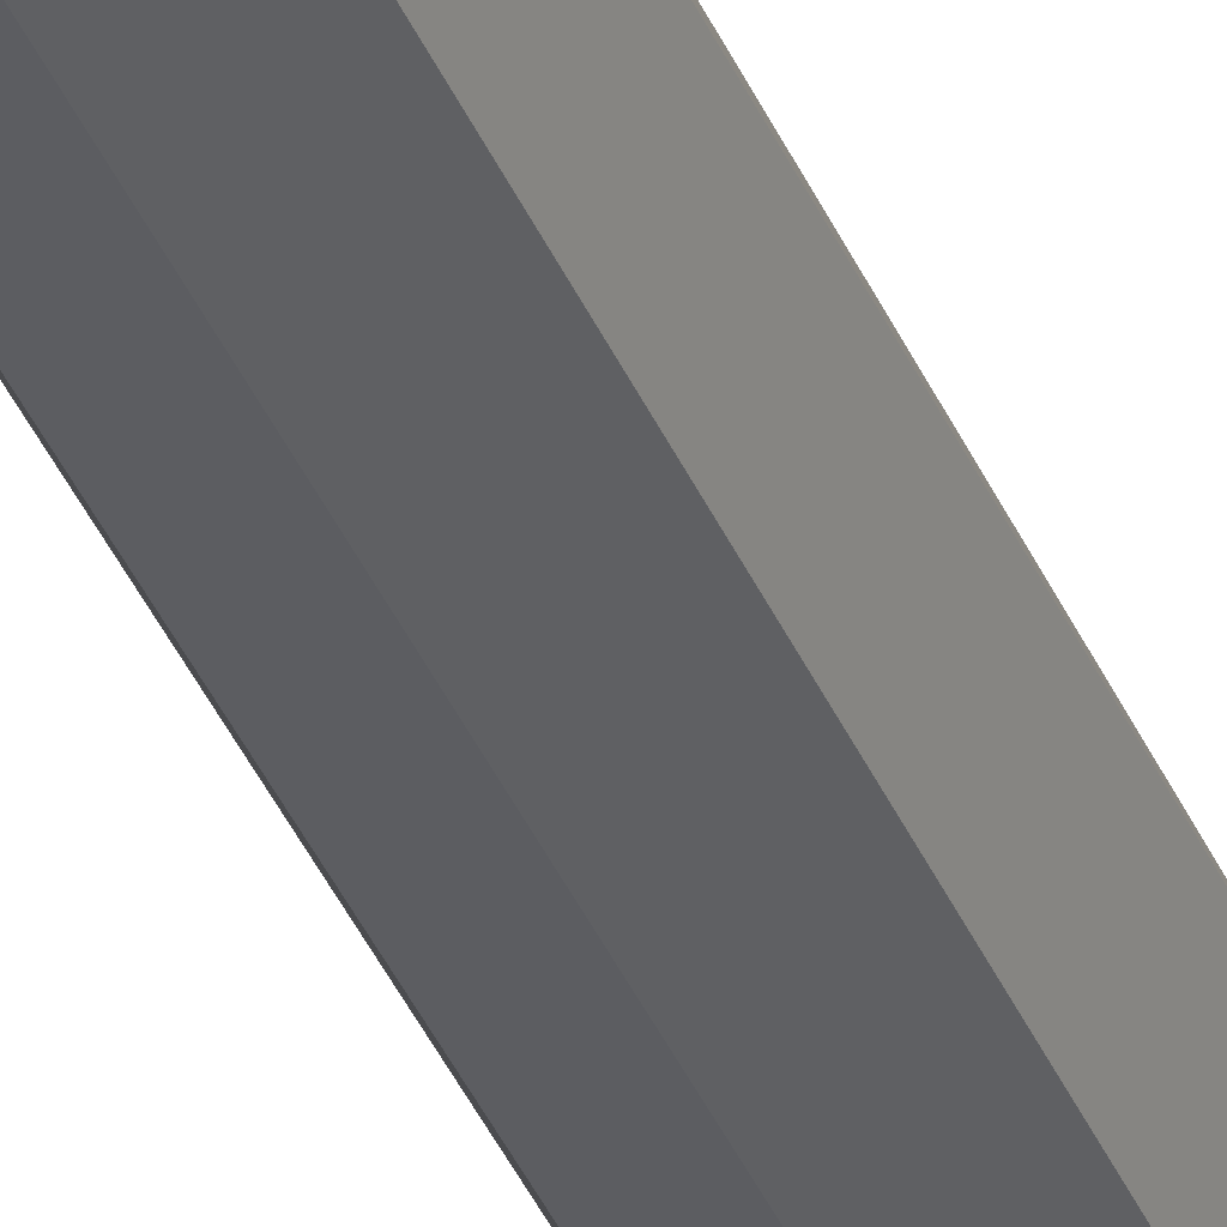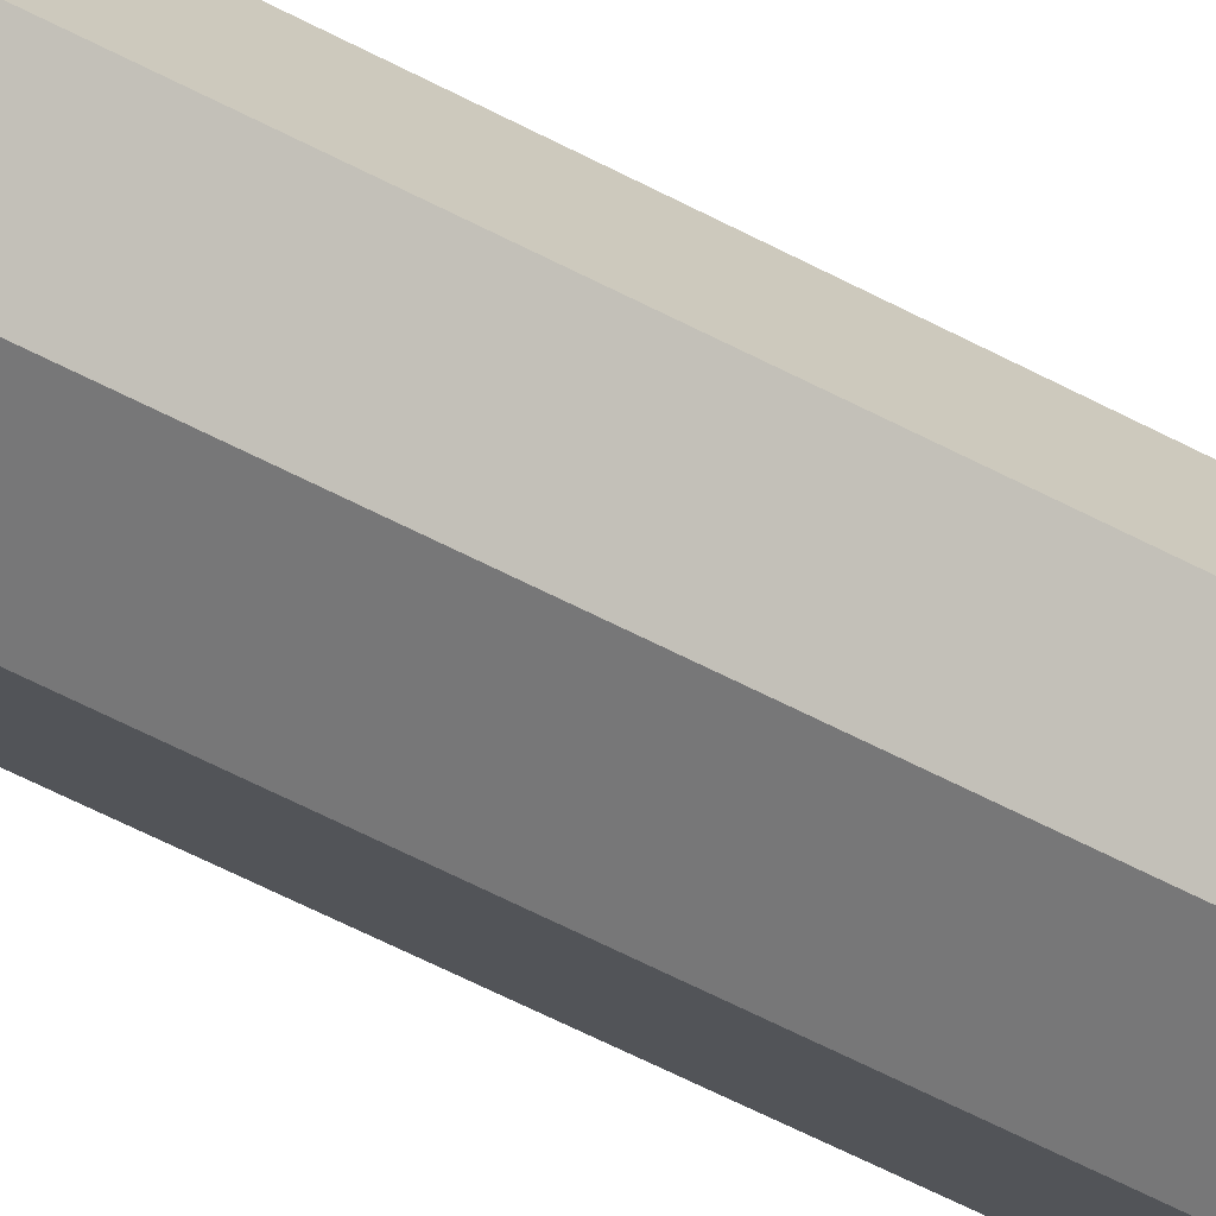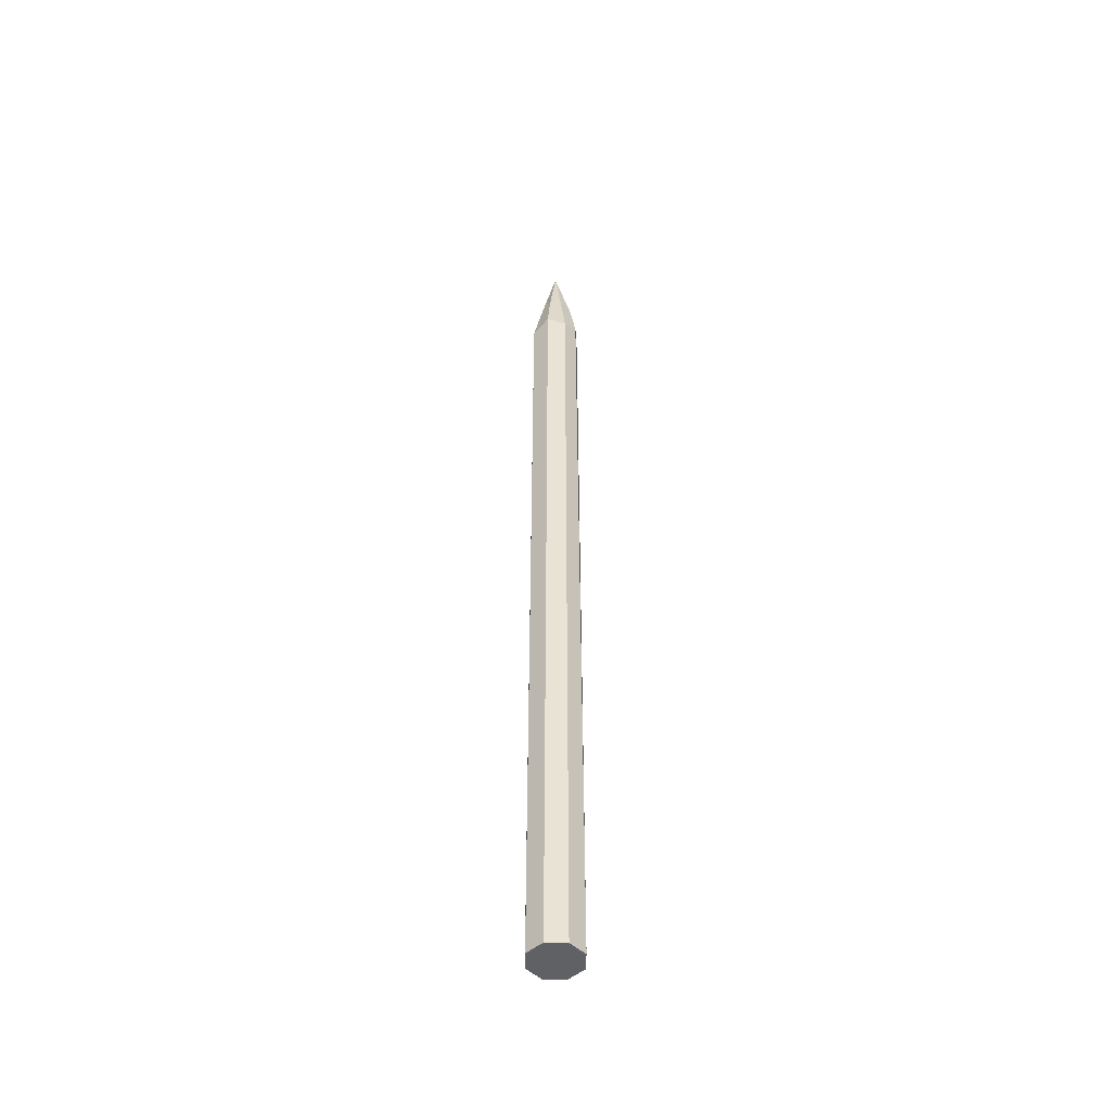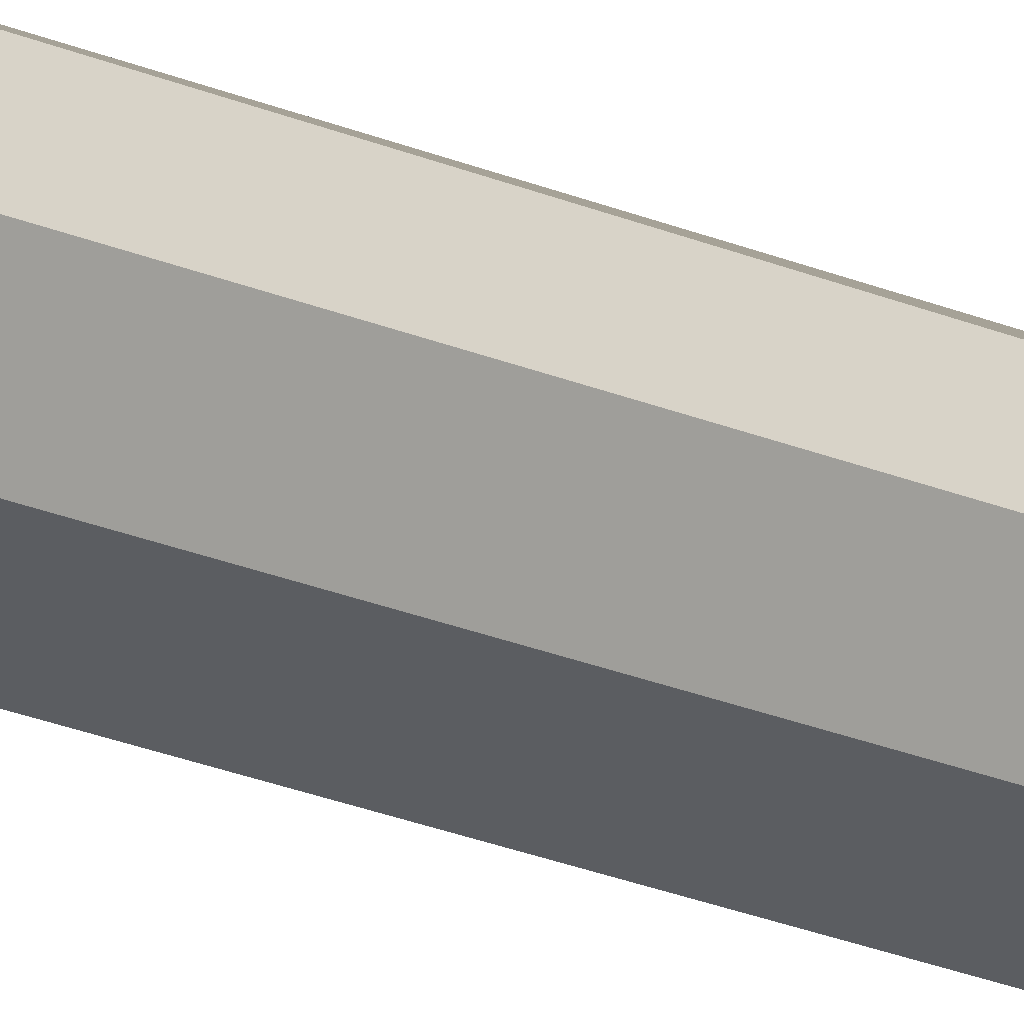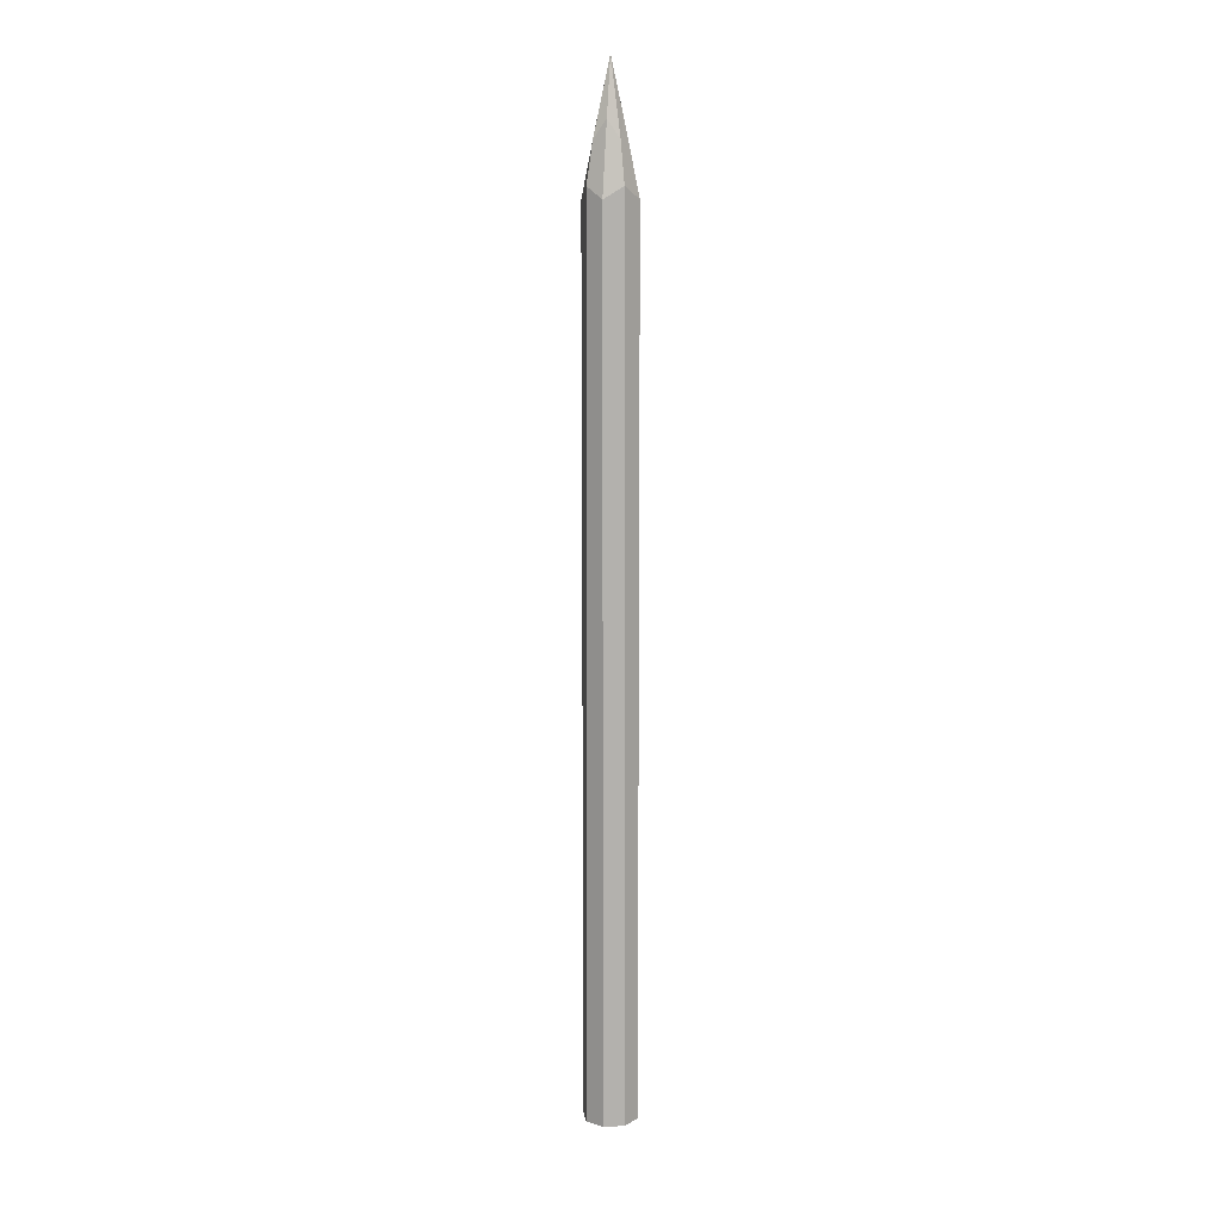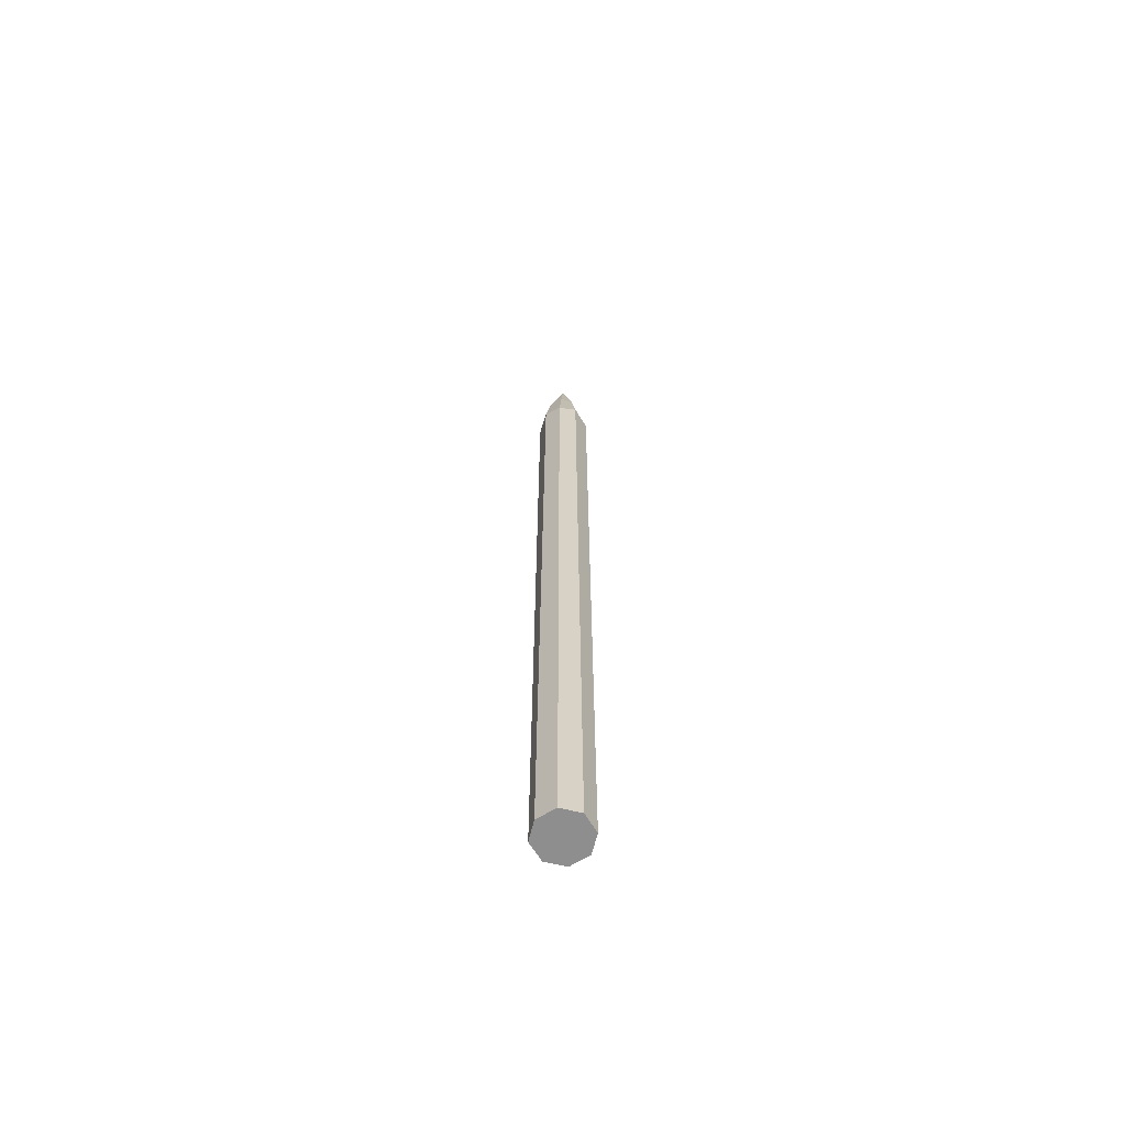
<metadata>
{"format":"obj","ext":"obj","renderer":"f3d","projection":"perspective","resolution":1024,"background":"white","views":[{"elev":-35.4,"azim":19.9,"up":"+Z"},{"elev":-36.5,"azim":51.8,"up":"+Z"},{"elev":-48.1,"azim":66.0,"up":"+Y"},{"elev":-17.3,"azim":46.0,"up":"+Z"},{"elev":11.0,"azim":15.1,"up":"+Y"},{"elev":-65.0,"azim":8.8,"up":"+Y"}]}
</metadata>
<code>
o Pencil_1_Cube.144
v -7.394 1.072 5.768
v -7.391 0.949 5.767
v -7.394 0.949 5.768
v -7.395 0.949 5.771
v -7.394 0.949 5.773
v -7.391 0.949 5.774
v -7.389 0.949 5.773
v -7.388 0.949 5.771
v -7.389 0.949 5.768
v -7.391 1.07 5.767
v -7.395 1.07 5.771
v -7.394 1.072 5.773
v -7.391 1.07 5.774
v -7.389 1.072 5.773
v -7.388 1.07 5.771
v -7.389 1.072 5.768
v -7.391 1.088 5.771
v -7.393 1.078 5.769
v -7.391 1.08 5.769
v -7.393 1.08 5.771
v -7.39 1.078 5.769
v -7.393 1.078 5.772
v -7.391 1.08 5.772
v -7.39 1.078 5.772
v -7.39 1.08 5.771
f 8 9 16 15
f 7 8 15 14
f 3 4 11 1
f 4 5 12 11
f 5 6 13 12
f 6 7 14 13
f 19 18 17
f 9 2 10 16
f 2 9 8 7 6 5 4 3
f 2 3 1 10
f 18 20 17
f 21 19 17
f 20 22 17
f 22 23 17
f 23 24 17
f 24 25 17
f 25 21 17
f 15 16 21 25
f 14 15 25 24
f 13 14 24 23
f 12 13 23 22
f 11 12 22 20
f 16 10 19 21
f 1 11 20 18
f 10 1 18 19

</code>
